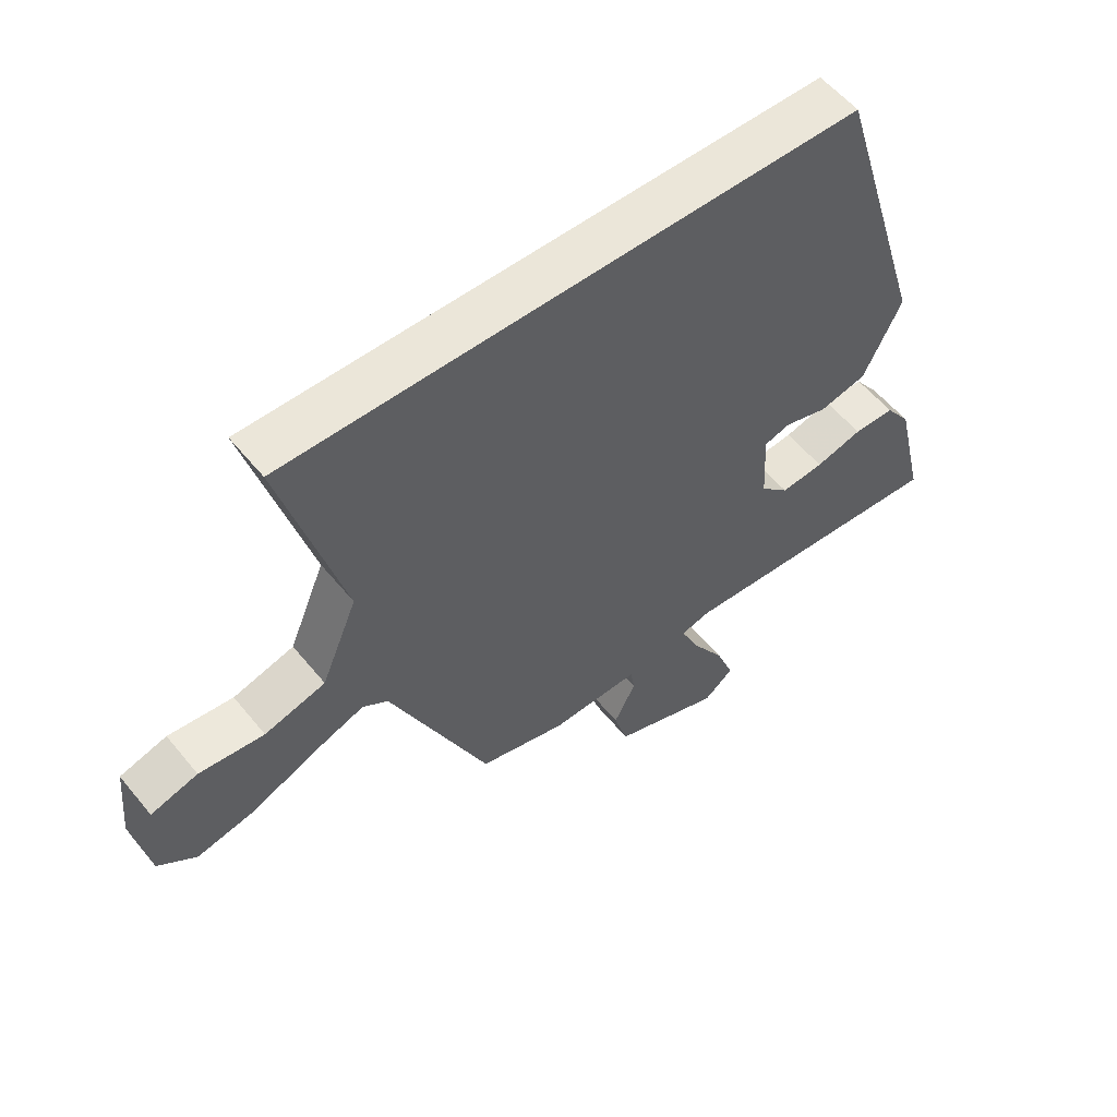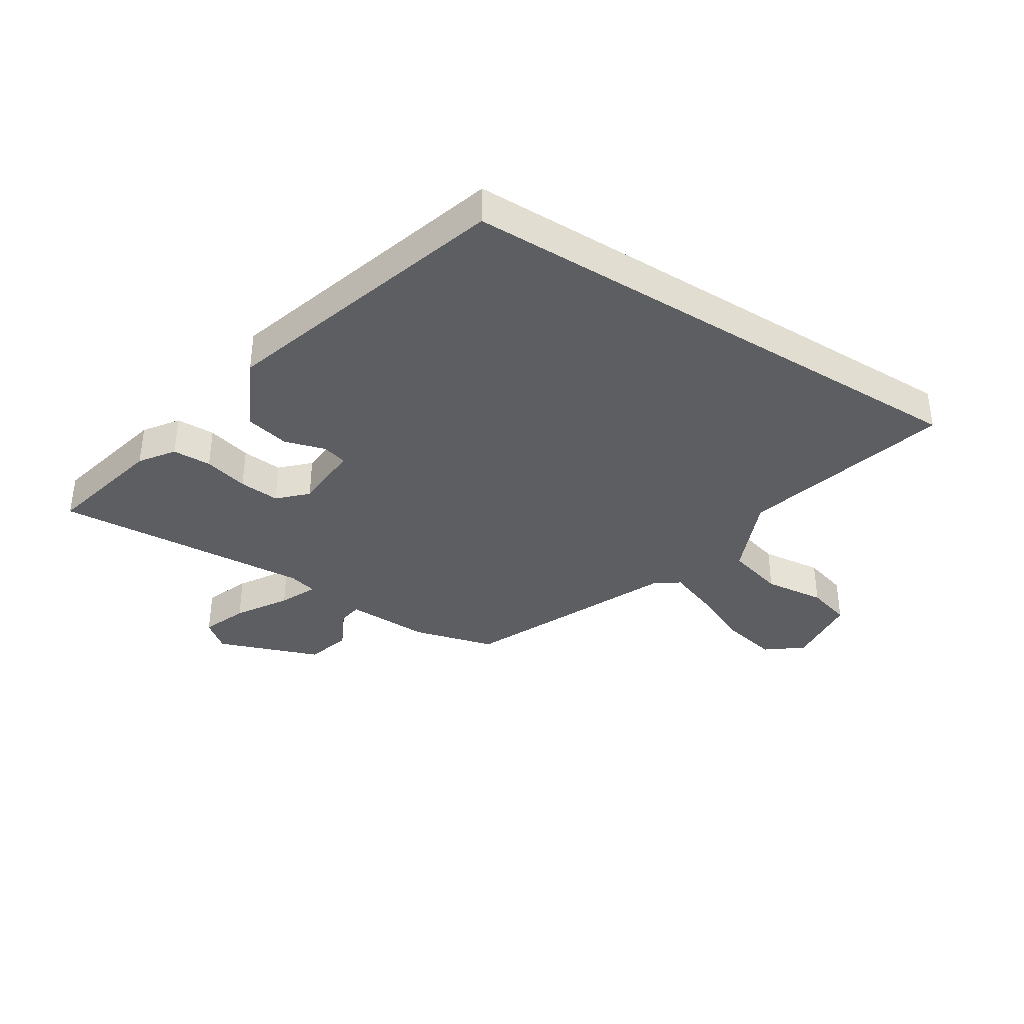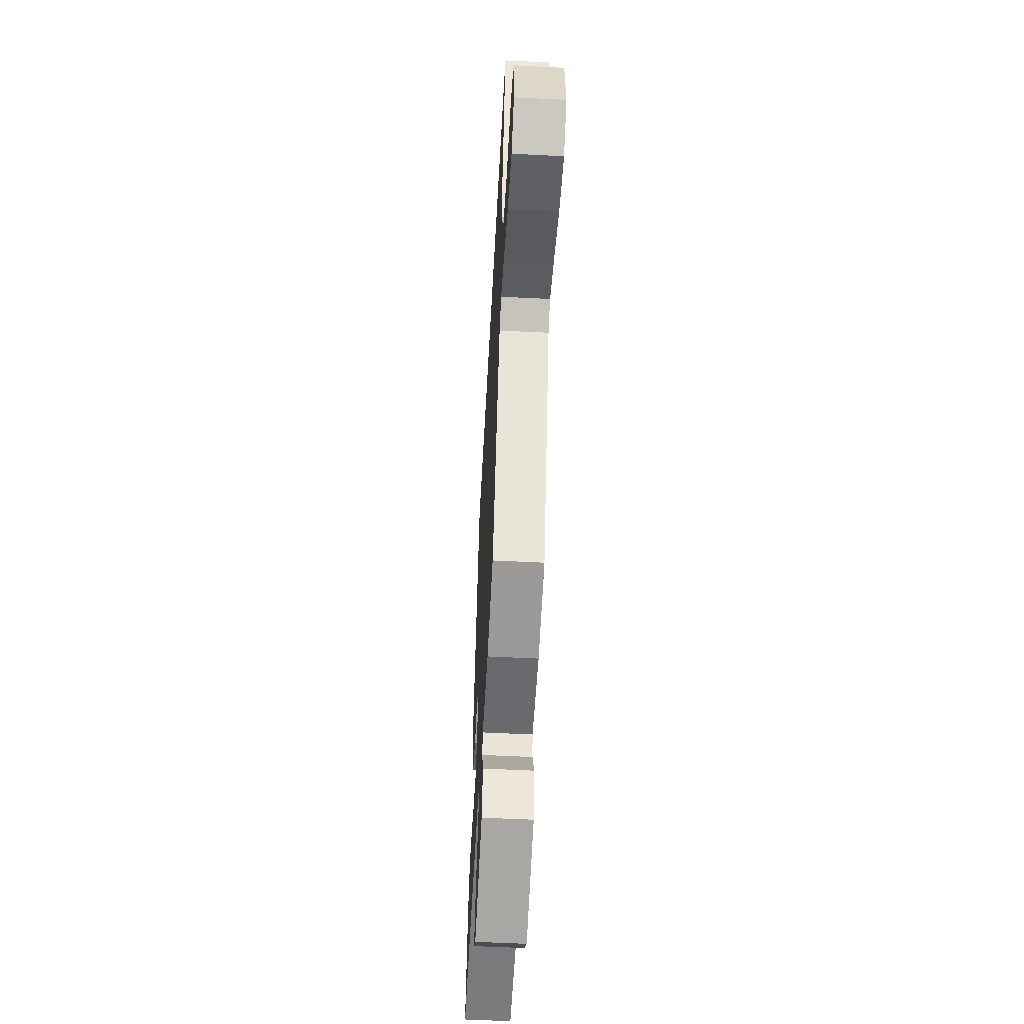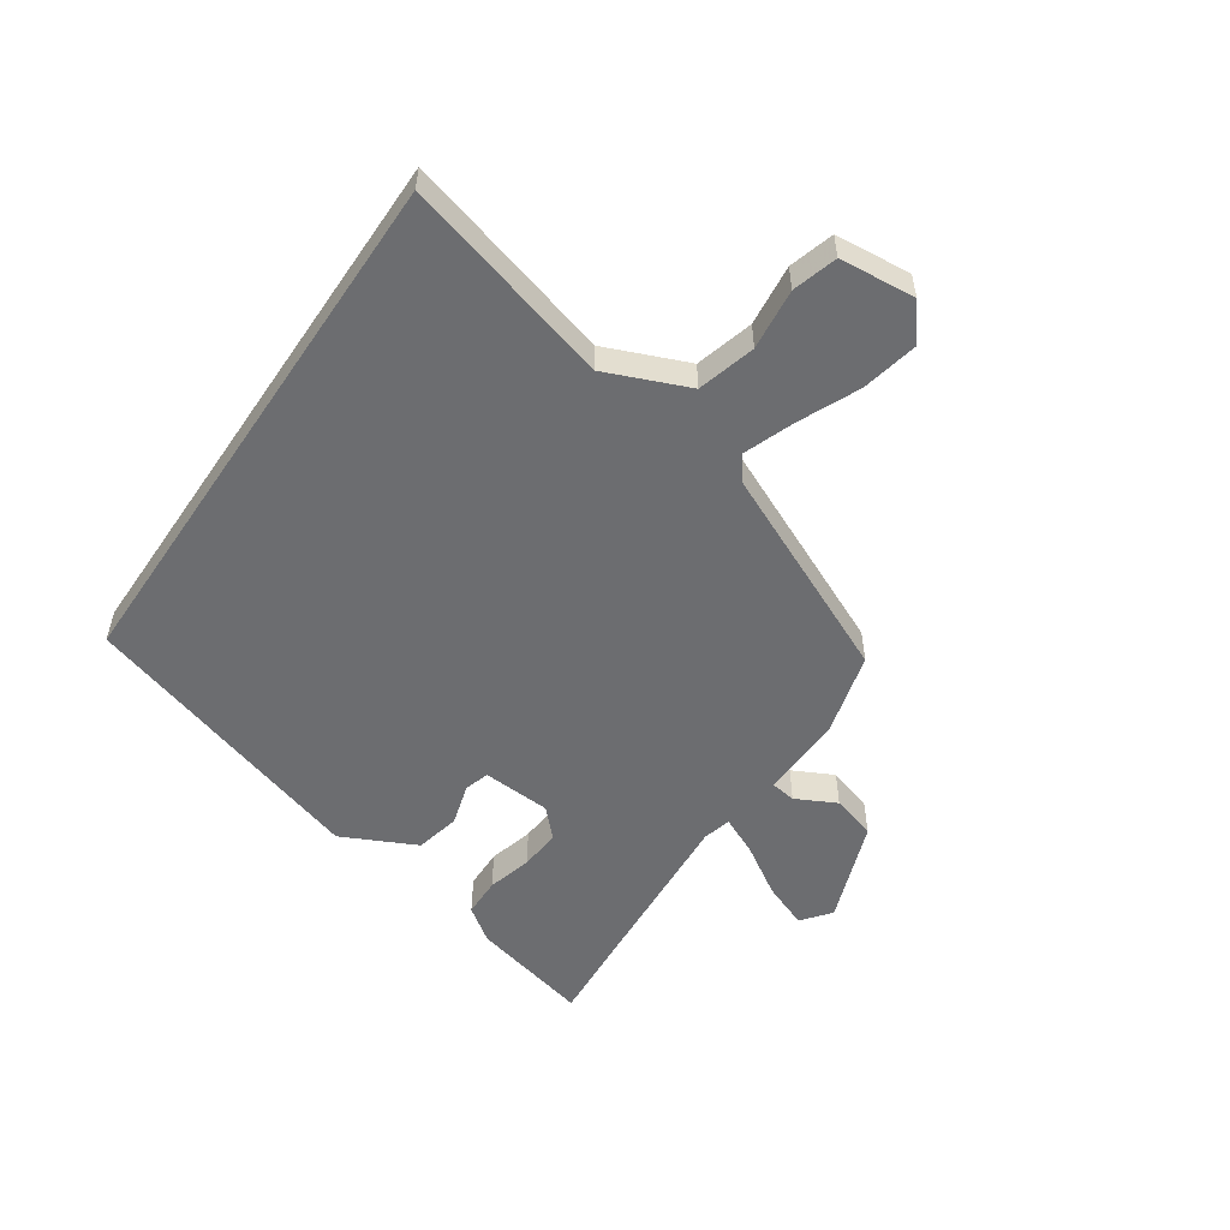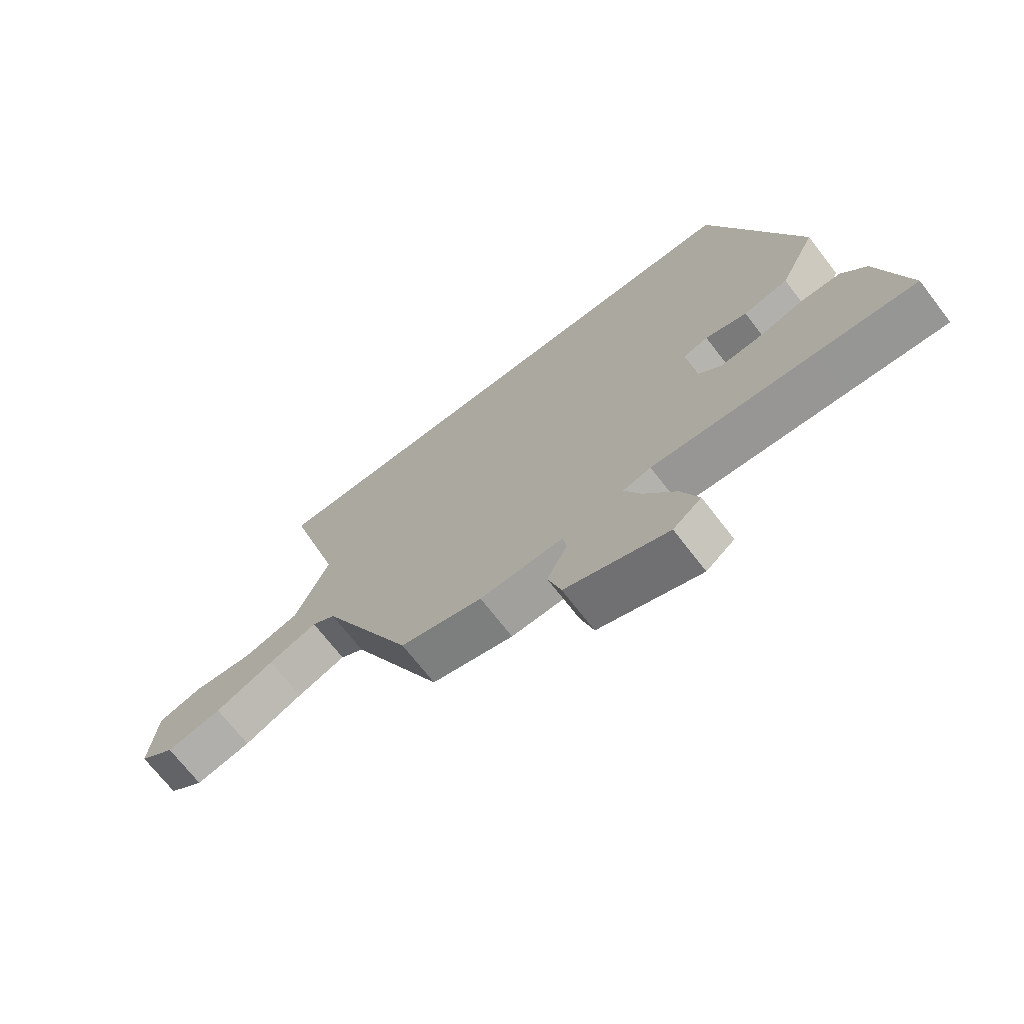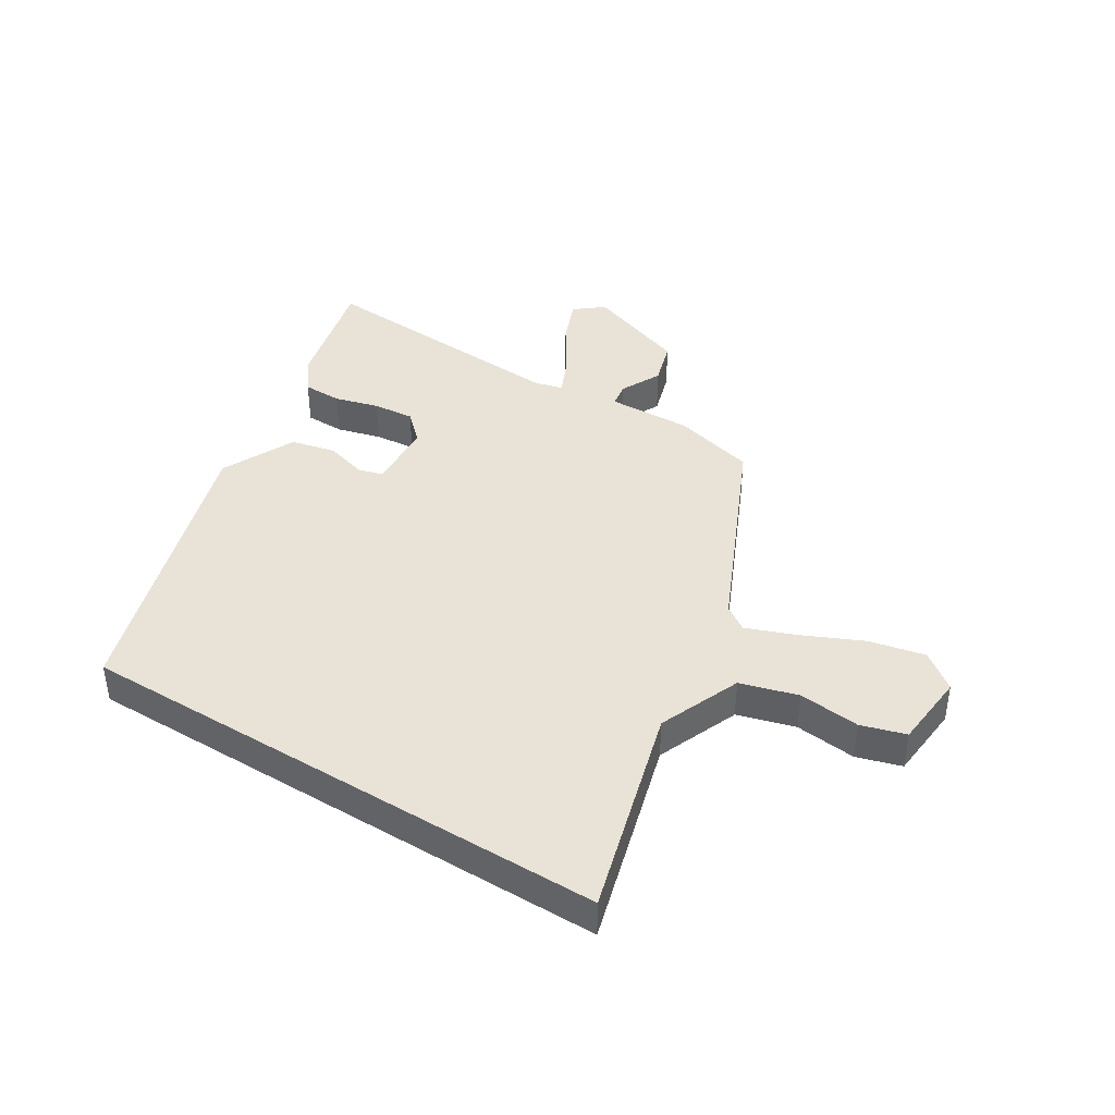
<metadata>
{"format":"obj","ext":"obj","renderer":"f3d","projection":"perspective","resolution":1024,"background":"white","views":[{"elev":56.2,"azim":141.4,"up":"+Z"},{"elev":-37.4,"azim":-32.2,"up":"+Y"},{"elev":-54.7,"azim":86.9,"up":"+Z"},{"elev":-54.0,"azim":55.9,"up":"+Y"},{"elev":-70.5,"azim":-142.3,"up":"+Z"},{"elev":41.5,"azim":31.6,"up":"+Y"}]}
</metadata>
<code>
v -0.303 0.07 0.5
v 0.592 0.07 0.5
v 0.496 0.07 0.151
v 0.553 0.07 0.014
v 0.649 0.07 -0.013
v 0.751 0.07 -0.002
v 0.825 0.07 -0.024
v 0.837 0.07 -0.15
v 0.777 0.07 -0.196
v 0.684 0.07 -0.176
v 0.584 0.07 -0.131
v 0.502 0.07 -0.1
v 0.462 0.07 -0.127
v 0.307 0.07 -0.47
v 0.17 0.07 -0.506
v 0.03 0.07 -0.502
v 0.024 0.07 -0.543
v 0.058 0.07 -0.61
v 0.036 0.07 -0.684
v -0.135 0.07 -0.746
v -0.182 0.07 -0.708
v -0.153 0.07 -0.633
v -0.1 0.07 -0.549
v -0.072 0.07 -0.487
v -0.119 0.07 -0.475
v -0.386 0.07 -0.492
v -0.551 0.07 -0.503
v -0.504 0.07 -0.305
v -0.464 0.07 -0.249
v -0.399 0.07 -0.248
v -0.325 0.07 -0.268
v -0.257 0.07 -0.274
v -0.212 0.07 -0.23
v -0.206 0.07 -0.116
v -0.247 0.07 -0.104
v -0.316 0.07 -0.124
v -0.39 0.07 -0.107
v -0.45 0.07 0.016
v -0.303 0 0.5
v 0.592 0 0.5
v 0.496 0 0.151
v 0.553 0 0.014
v 0.649 0 -0.013
v 0.751 0 -0.002
v 0.825 0 -0.024
v 0.837 0 -0.15
v 0.777 0 -0.196
v 0.684 0 -0.176
v 0.584 0 -0.131
v 0.502 0 -0.1
v 0.462 0 -0.127
v 0.307 0 -0.47
v 0.17 0 -0.506
v 0.03 0 -0.502
v 0.024 0 -0.543
v 0.058 0 -0.61
v 0.036 0 -0.684
v -0.135 0 -0.746
v -0.182 0 -0.708
v -0.153 0 -0.633
v -0.1 0 -0.549
v -0.072 0 -0.487
v -0.119 0 -0.475
v -0.386 0 -0.492
v -0.551 0 -0.503
v -0.504 0 -0.305
v -0.464 0 -0.249
v -0.399 0 -0.248
v -0.325 0 -0.268
v -0.257 0 -0.274
v -0.212 0 -0.23
v -0.206 0 -0.116
v -0.247 0 -0.104
v -0.316 0 -0.124
v -0.39 0 -0.107
v -0.45 0 0.016
f 1 2 3
f 38 1 3
f 37 38 3
f 36 37 3
f 35 36 3
f 34 35 3 4
f 33 34 4 5
f 5 6 7
f 33 5 7
f 32 33 7
f 29 30 31
f 28 29 31
f 27 28 31
f 26 27 31
f 25 26 31 32
f 24 25 32
f 21 22 23
f 20 21 23
f 19 20 23
f 18 19 23
f 17 18 23
f 16 17 23 24
f 16 24 32
f 15 16 32
f 14 15 32
f 13 14 32
f 9 10 11
f 8 9 11
f 7 8 11
f 7 11 12
f 32 7 12
f 12 13 32
f 41 40 39
f 41 39 76
f 41 76 75
f 41 75 74
f 41 74 73
f 42 41 73 72
f 43 42 72 71
f 45 44 43
f 45 43 71
f 45 71 70
f 69 68 67
f 69 67 66
f 69 66 65
f 69 65 64
f 70 69 64 63
f 70 63 62
f 61 60 59
f 61 59 58
f 61 58 57
f 61 57 56
f 61 56 55
f 62 61 55 54
f 70 62 54
f 70 54 53
f 70 53 52
f 70 52 51
f 49 48 47
f 49 47 46
f 49 46 45
f 50 49 45
f 50 45 70
f 70 51 50
f 1 39 40 2
f 2 40 41 3
f 3 41 42 4
f 4 42 43 5
f 5 43 44 6
f 6 44 45 7
f 7 45 46 8
f 8 46 47 9
f 9 47 48 10
f 10 48 49 11
f 11 49 50 12
f 12 50 51 13
f 13 51 52 14
f 14 52 53 15
f 15 53 54 16
f 16 54 55 17
f 17 55 56 18
f 18 56 57 19
f 19 57 58 20
f 20 58 59 21
f 21 59 60 22
f 22 60 61 23
f 23 61 62 24
f 24 62 63 25
f 25 63 64 26
f 26 64 65 27
f 27 65 66 28
f 28 66 67 29
f 29 67 68 30
f 30 68 69 31
f 31 69 70 32
f 32 70 71 33
f 33 71 72 34
f 34 72 73 35
f 35 73 74 36
f 36 74 75 37
f 37 75 76 38
f 38 76 39 1

</code>
